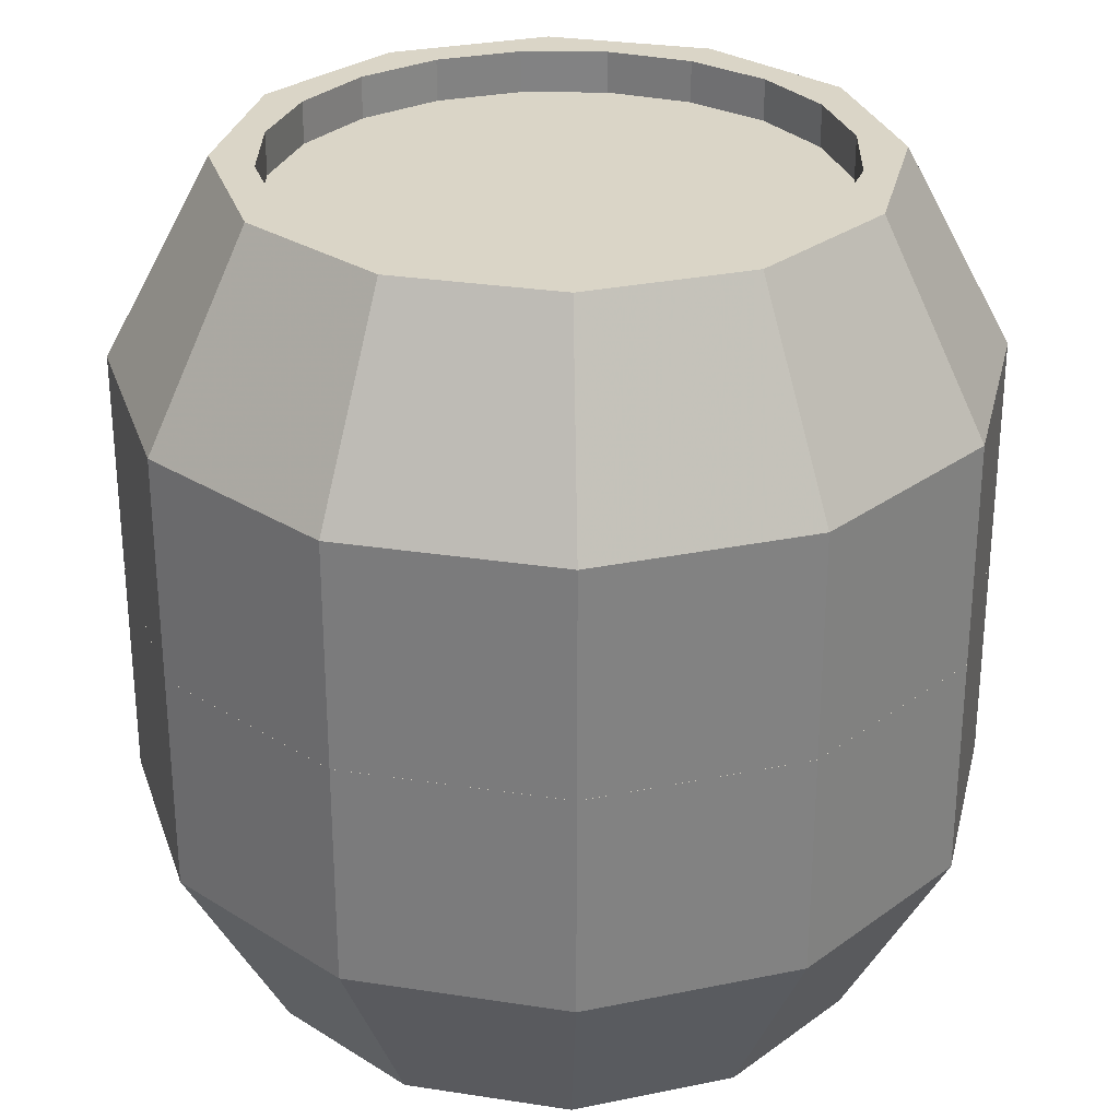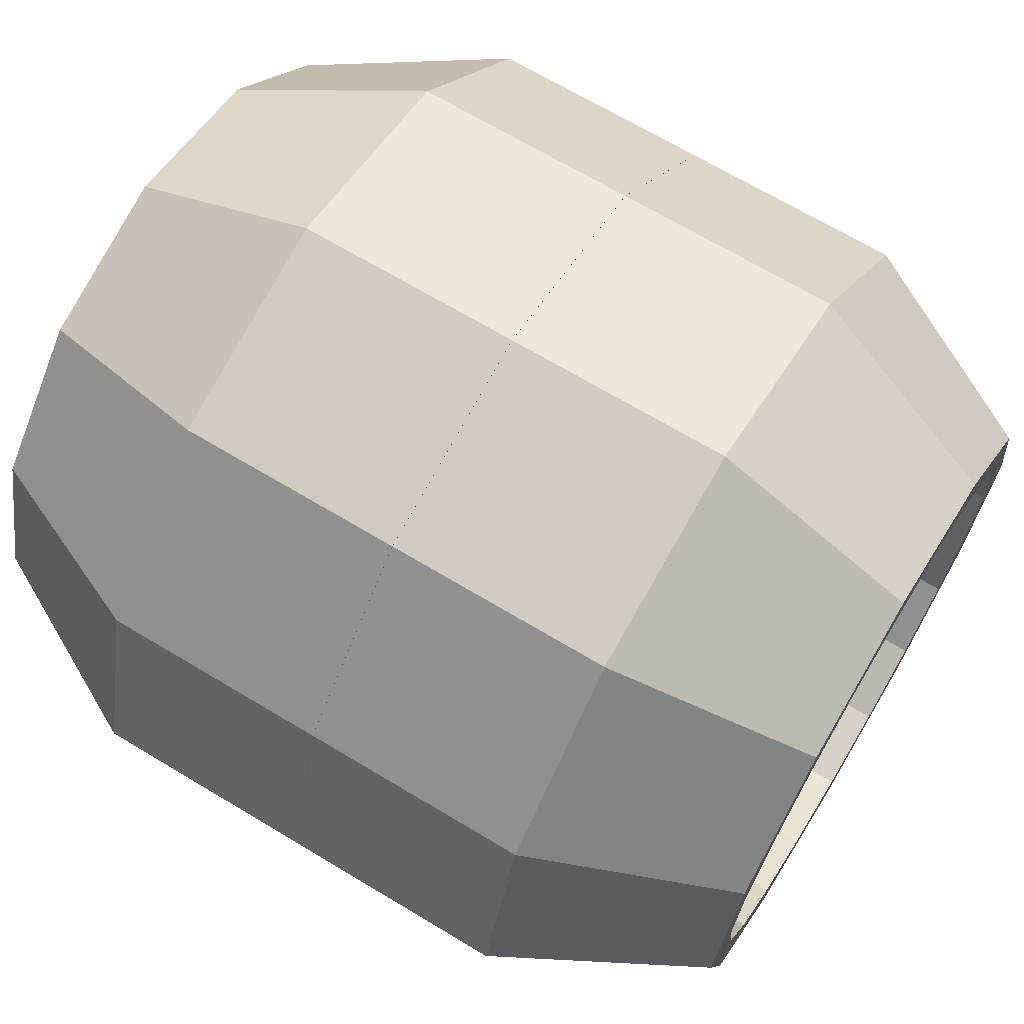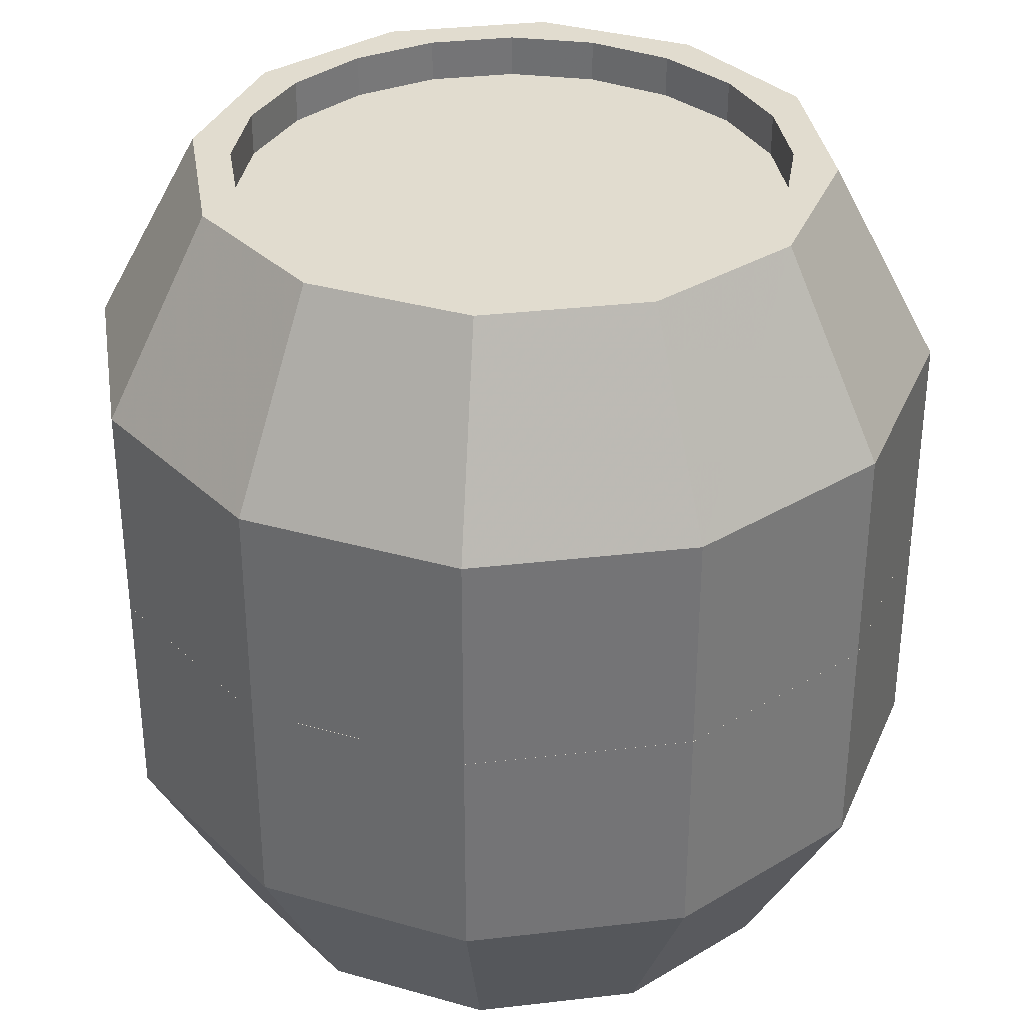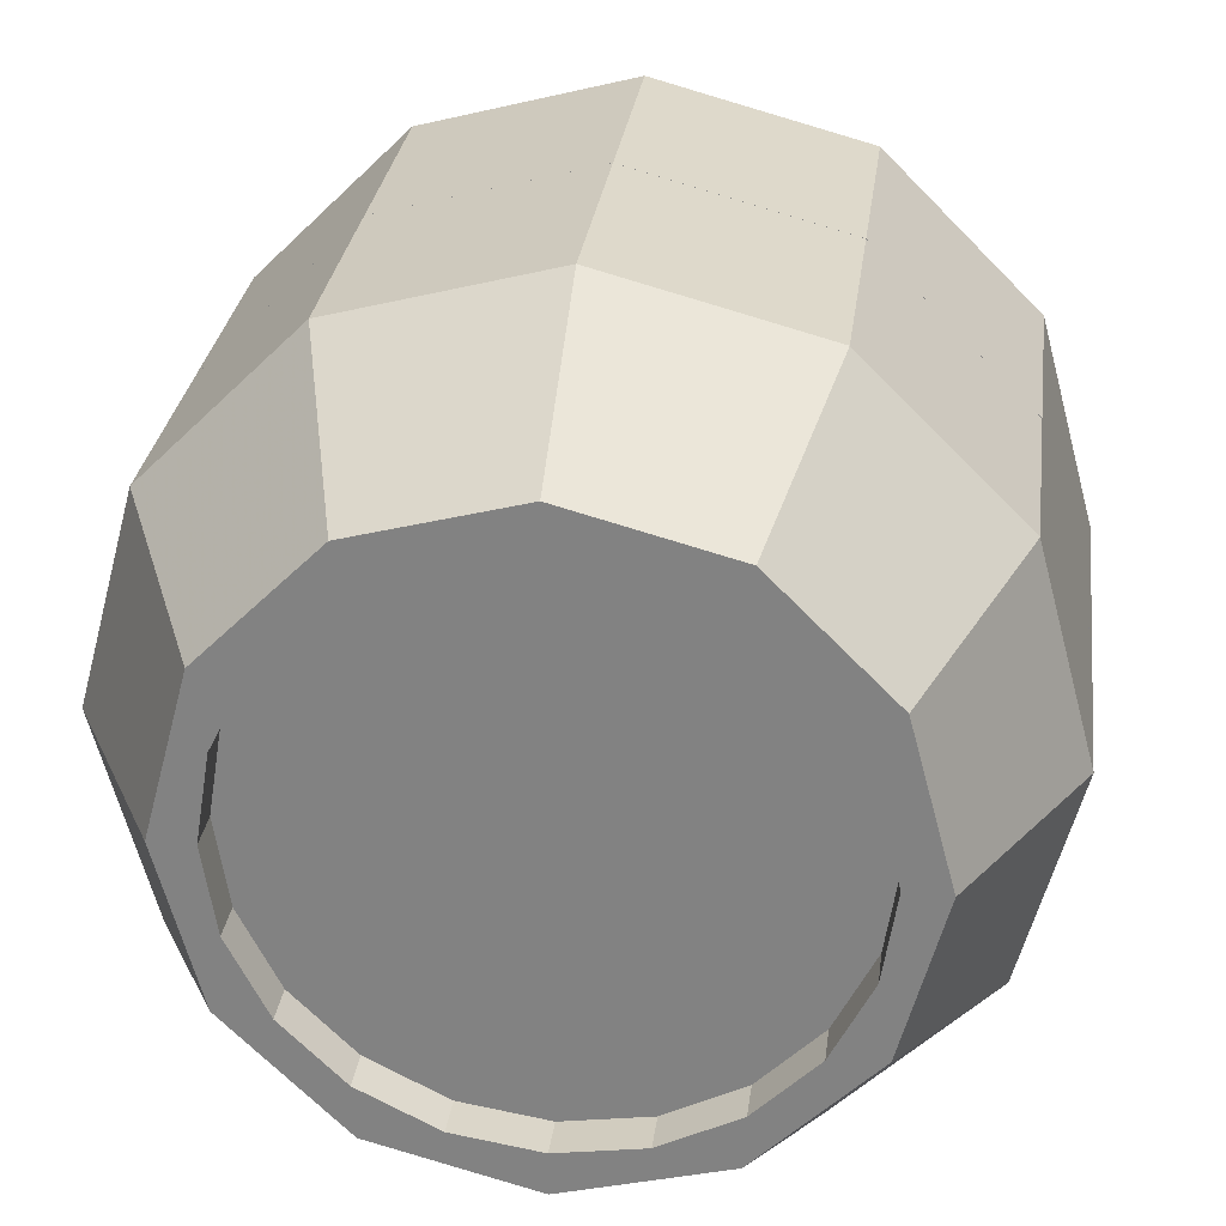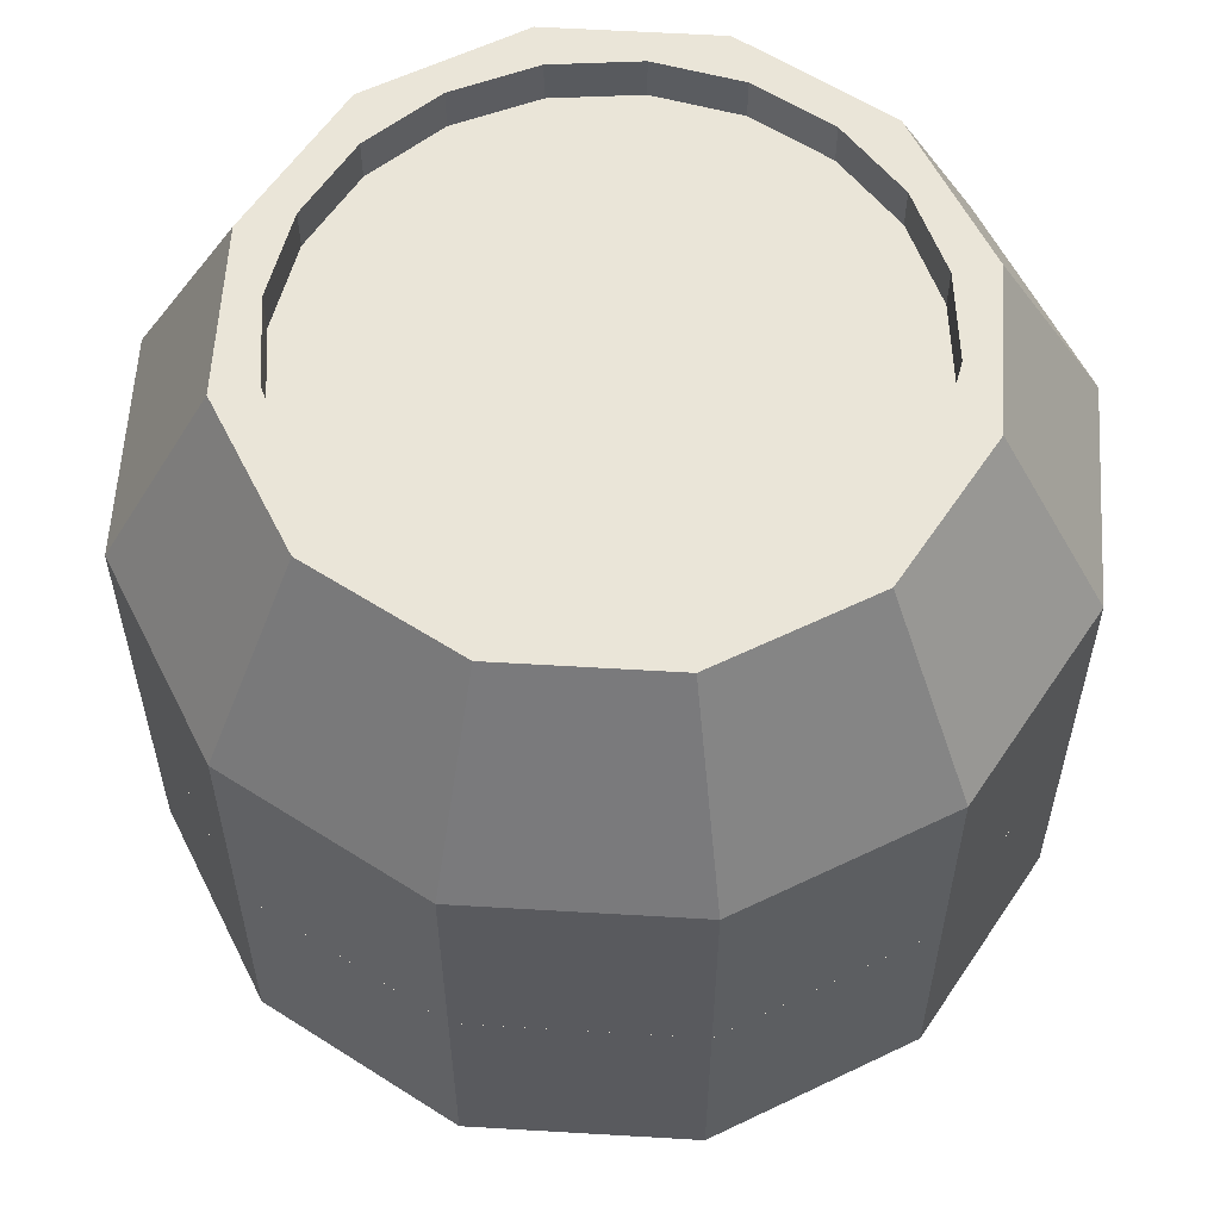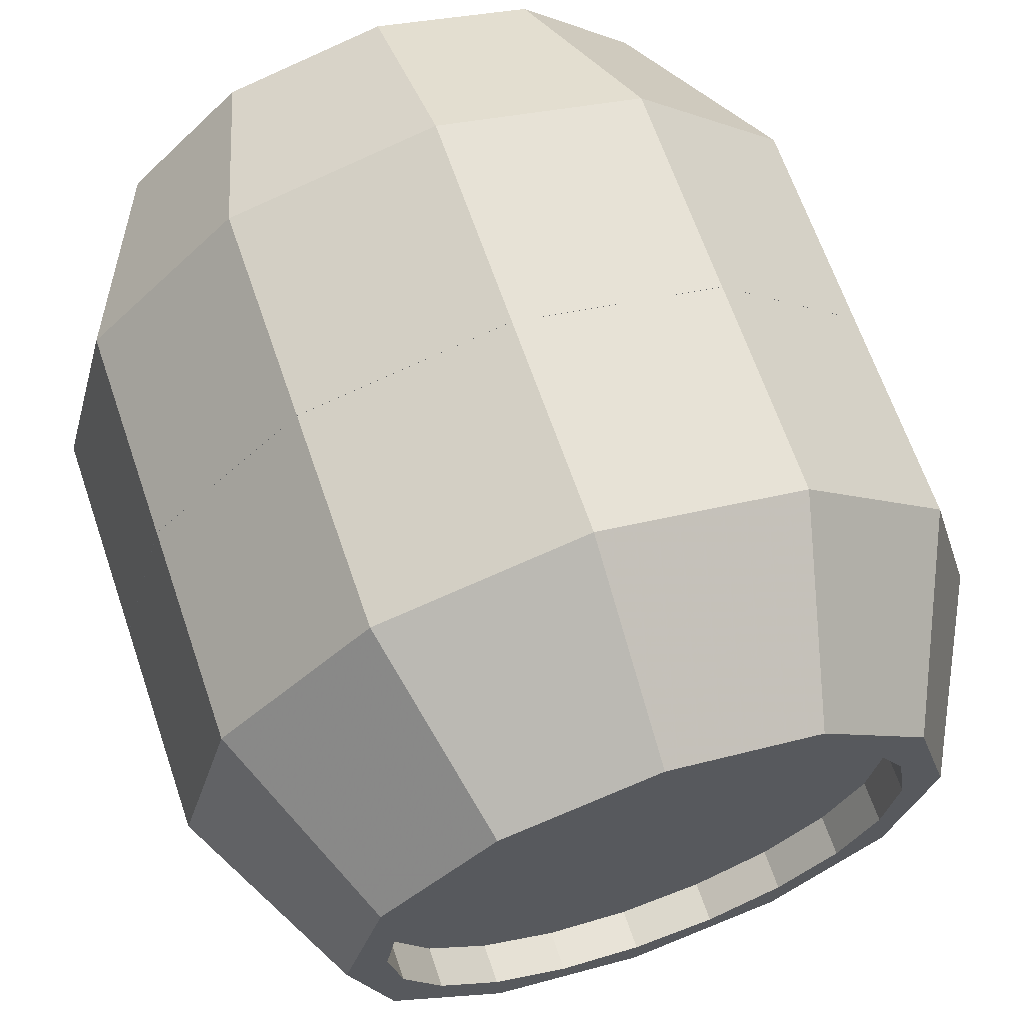
<metadata>
{"format":"obj","ext":"obj","renderer":"f3d","projection":"perspective","resolution":1024,"background":"white","views":[{"elev":29.0,"azim":-152.0,"up":"+Z"},{"elev":68.1,"azim":121.1,"up":"+Y"},{"elev":34.2,"azim":-53.9,"up":"+Z"},{"elev":28.2,"azim":-172.8,"up":"+Y"},{"elev":58.7,"azim":168.5,"up":"+Z"},{"elev":65.5,"azim":-18.9,"up":"+Y"}]}
</metadata>
<code>
o obj_0
v -2.602 		0 		7.997
v -2.475 		0.804 		7.997
v 2.475 		0.804 		7.598
v 2.475 		0.804 		7.997
v 2.105 		1.53 		7.997
v 4 		0 		1.875
v -2.598 		1.5 		0
v 2.105 		1.53 		7.598
v 3.464 		2 		1.875
v -1.53 		2.105 		0
v 3.464 		2 		3.998
v -2.105 		1.53 		0
v 4 		0 		3.998
v -2.598 		-1.5 		7.997
v -0.804 		2.475 		0
v 4 		0 		3.999
v 3.464 		2 		3.999
v 3.464 		2 		6.122
v 4 		0 		6.122
v 3.464 		-2 		3.998
v -2.105 		1.53 		7.997
v -1.5 		2.598 		0
v 0 		2.603 		0
v -1.5 		2.598 		7.997
v 0 		-4 		3.998
v 2 		-3.464 		3.998
v -2 		-3.464 		3.998
v 0.804 		2.475 		0
v -1.53 		2.105 		7.997
v -2.598 		1.5 		7.997
v 2.603 		0 		7.598
v -0.804 		2.475 		7.997
v 2.603 		0 		7.997
v 1.53 		2.105 		0
v 0 		3 		7.997
v 0 		4 		6.122
v -2 		3.464 		6.122
v 0 		2.603 		7.997
v 1.5 		2.598 		0
v 2.105 		1.53 		0
v -3.464 		-2 		6.122
v 0.804 		2.475 		7.997
v 2.475 		0.804 		0
v 1.53 		2.105 		7.997
v 2.598 		1.5 		0
v 1.5 		2.598 		7.997
v 2 		3.464 		1.875
v 2.603 		0 		0
v 2 		3.464 		3.998
v -0.804 		2.475 		7.598
v -1.53 		2.105 		7.598
v -2.105 		1.53 		7.598
v -2.475 		0.804 		7.598
v -2.602 		0 		7.598
v 1.53 		2.105 		7.598
v 0.804 		2.475 		7.598
v 0 		2.603 		7.598
v 2 		3.464 		3.999
v 2 		3.464 		6.122
v 0 		3 		0
v 0 		-4 		1.875
v 2 		-3.464 		1.875
v 0 		4 		1.875
v 0 		4 		3.998
v 2 		-3.464 		6.122
v 0 		-4 		6.122
v 0 		-4 		3.999
v 2 		-3.464 		3.999
v 3 		0 		0
v -3.464 		2 		6.122
v 0 		4 		3.999
v 3.464 		-2 		1.875
v -2 		3.464 		3.998
v -2 		3.464 		1.875
v -4 		0 		6.122
v -3 		0 		7.997
v -3 		0 		0
v -2 		3.464 		3.999
v -2.602 		0 		0
v 3.464 		-2 		3.999
v -1.5 		-2.598 		7.997
v 0 		-2.602 		0
v -0.804 		-2.475 		0
v -3.464 		2 		1.875
v -1.53 		-2.105 		0
v -3.464 		2 		3.998
v -1.5 		-2.598 		0
v -2.105 		-1.53 		0
v -3.464 		2 		3.999
v -2.475 		-0.804 		0
v -4 		0 		1.875
v -4 		0 		3.998
v -2.598 		-1.5 		0
v -4 		0 		3.999
v -3.464 		-2 		3.998
v 3 		0 		7.997
v -0.804 		-2.475 		0.403
v 0 		-2.602 		0.403
v 2.598 		1.5 		7.997
v -1.53 		-2.105 		0.403
v -2.105 		-1.53 		0.403
v -2.475 		-0.804 		0.403
v 2.475 		-0.804 		0
v 2.475 		-0.804 		0.403
v 2.105 		-1.53 		0
v 2.105 		-1.53 		0.403
v 1.53 		-2.105 		0
v 1.53 		-2.105 		0.403
v 3.464 		-2 		6.122
v 0 		-2.602 		7.997
v -0.804 		-2.475 		7.997
v 0.804 		-2.475 		0
v 0.804 		-2.475 		0.403
v -1.53 		-2.105 		7.997
v -2.105 		-1.53 		7.997
v -2.602 		0 		0.403
v -2.475 		-0.804 		7.997
v -2.475 		0.804 		0
v -2.475 		0.804 		0.403
v -2.105 		1.53 		0.403
v 2.475 		-0.804 		7.997
v -1.53 		2.105 		0.403
v 2.105 		-1.53 		7.997
v -3.464 		-2 		1.875
v 1.53 		-2.105 		7.997
v -3.464 		-2 		3.999
v 2.598 		-1.5 		7.997
v -0.804 		2.475 		0.403
v 0.804 		-2.475 		7.997
v -2 		-3.464 		1.875
v 1.5 		-2.598 		7.997
v 0 		2.603 		0.403
v -2 		-3.464 		3.999
v -2 		-3.464 		6.122
v 0.804 		2.475 		0.403
v 0 		-3 		7.997
v 1.53 		2.105 		0.403
v 2.105 		1.53 		0.403
v 2.475 		0.804 		0.403
v 2.603 		0 		0.403
v 1.5 		-2.598 		0
v 0 		-3 		0
v 2.598 		-1.5 		0
v 0 		-2.602 		7.598
v -0.804 		-2.475 		7.598
v -1.53 		-2.105 		7.598
v -2.105 		-1.53 		7.598
v -2.475 		-0.804 		7.598
v 2.475 		-0.804 		7.598
v 2.105 		-1.53 		7.598
v 1.53 		-2.105 		7.598
v 0.804 		-2.475 		7.598
g group_0_3888547
f 3 4 5
f 3 5 8
f 10 12 7
f 6 9 11
f 6 11 13
f 7 22 10
f 16 17 18
f 16 18 19
f 21 30 2
f 22 60 15
f 15 10 22
f 25 26 27
f 24 30 29
f 35 24 32
f 21 29 30
f 31 33 4
f 31 4 3
f 34 28 39
f 23 60 28
f 37 24 35
f 36 37 35
f 38 35 32
f 29 32 24
f 40 34 39
f 75 41 76
f 14 76 41
f 39 45 40
f 44 46 42
f 49 9 47
f 45 69 43
f 43 40 45
f 9 49 11
f 52 149 51
f 53 149 52
f 54 149 53
f 148 144 54
f 31 3 51
f 3 8 51
f 8 55 51
f 50 51 55
f 50 55 56
f 50 56 57
f 17 58 59
f 17 59 18
f 39 28 60
f 23 15 60
f 26 25 61
f 26 61 62
f 47 63 64
f 47 64 49
f 65 66 67
f 65 67 68
f 24 37 30
f 70 30 37
f 58 71 36
f 58 36 59
f 48 43 69
f 26 72 20
f 73 64 63
f 73 63 74
f 62 72 26
f 30 70 76
f 75 76 70
f 37 36 71
f 37 71 78
f 7 118 77
f 77 118 79
f 84 86 74
f 73 74 86
f 87 93 85
f 83 87 85
f 37 78 89
f 37 89 70
f 6 69 9
f 45 9 69
f 88 85 93
f 84 91 92
f 84 92 86
f 89 94 75
f 89 75 70
f 95 92 91
f 95 91 124
f 83 97 98
f 83 98 82
f 85 100 97
f 85 97 83
f 5 46 44
f 88 101 100
f 88 100 85
f 19 18 96
f 99 96 18
f 4 99 5
f 91 84 77
f 7 77 84
f 90 102 101
f 90 101 88
f 46 5 99
f 99 18 46
f 35 38 42
f 46 35 42
f 95 27 20
f 104 48 103
f 4 33 96
f 99 4 96
f 49 64 20
f 86 20 73
f 73 20 64
f 105 106 104
f 105 104 103
f 59 46 18
f 1 2 76
f 76 2 30
f 107 108 106
f 107 106 105
f 11 20 13
f 49 20 11
f 112 113 108
f 112 108 107
f 36 35 59
f 86 92 20
f 95 20 92
f 46 59 35
f 82 98 113
f 82 113 112
f 115 14 114
f 136 111 81
f 111 114 81
f 116 102 90
f 116 90 79
f 117 14 115
f 81 114 14
f 68 80 109
f 68 109 65
f 118 119 116
f 118 116 79
f 1 76 117
f 20 72 6
f 12 120 119
f 12 119 118
f 106 108 104
f 108 113 104
f 104 113 98
f 104 98 97
f 104 97 100
f 104 100 101
f 104 101 102
f 19 109 80
f 19 80 16
f 33 121 96
f 10 122 120
f 10 120 12
f 125 131 123
f 94 126 41
f 94 41 75
f 15 128 122
f 15 122 10
f 47 9 39
f 9 45 39
f 129 131 125
f 127 123 131
f 110 136 129
f 23 132 128
f 23 128 15
f 124 130 27
f 124 27 95
f 123 127 121
f 96 121 127
f 28 135 132
f 28 132 23
f 126 133 134
f 126 134 41
f 111 136 110
f 131 129 136
f 63 47 60
f 39 60 47
f 130 61 25
f 130 25 27
f 14 117 76
f 133 67 66
f 133 66 134
f 14 134 81
f 6 13 20
f 34 137 135
f 34 135 28
f 63 60 74
f 22 74 60
f 40 138 137
f 40 137 34
f 41 134 14
f 66 65 136
f 131 136 65
f 43 139 138
f 43 138 40
f 81 134 136
f 66 136 134
f 48 140 139
f 48 139 43
f 141 62 142
f 61 142 62
f 48 104 140
f 84 74 7
f 127 131 109
f 22 7 74
f 65 109 131
f 77 90 93
f 90 88 93
f 109 19 96
f 109 96 127
f 143 72 141
f 62 141 72
f 68 17 80
f 119 120 116
f 120 122 116
f 122 128 116
f 102 116 128
f 102 128 132
f 102 132 135
f 102 135 137
f 102 137 138
f 102 138 139
f 102 139 140
f 102 140 104
f 141 105 143
f 105 103 143
f 69 143 103
f 107 105 141
f 6 72 69
f 143 69 72
f 141 142 112
f 112 107 141
f 78 71 68
f 58 68 71
f 17 68 58
f 16 80 17
f 126 68 133
f 67 133 68
f 68 126 94
f 93 124 77
f 91 77 124
f 48 69 103
f 144 145 111
f 144 111 110
f 94 89 68
f 78 68 89
f 87 83 142
f 83 82 142
f 82 112 142
f 111 145 146
f 111 146 114
f 1 148 54
f 147 115 114
f 147 114 146
f 53 2 1
f 53 1 54
f 148 117 115
f 148 115 147
f 93 87 130
f 124 93 130
f 52 21 2
f 52 2 53
f 148 1 117
f 87 142 130
f 61 130 142
f 51 29 21
f 51 21 52
f 26 20 27
f 149 121 31
f 33 31 121
f 50 32 29
f 50 29 51
f 150 123 121
f 150 121 149
f 57 38 32
f 57 32 50
f 151 125 123
f 151 123 150
f 56 42 38
f 56 38 57
f 152 129 125
f 152 125 151
f 129 152 144
f 129 144 110
f 55 44 42
f 55 42 56
f 8 5 44
f 8 44 55
f 145 144 146
f 147 146 144
f 148 147 144
f 152 54 144
f 151 54 152
f 150 54 151
f 149 54 150
f 31 51 149
f 90 77 79
f 12 118 7

</code>
